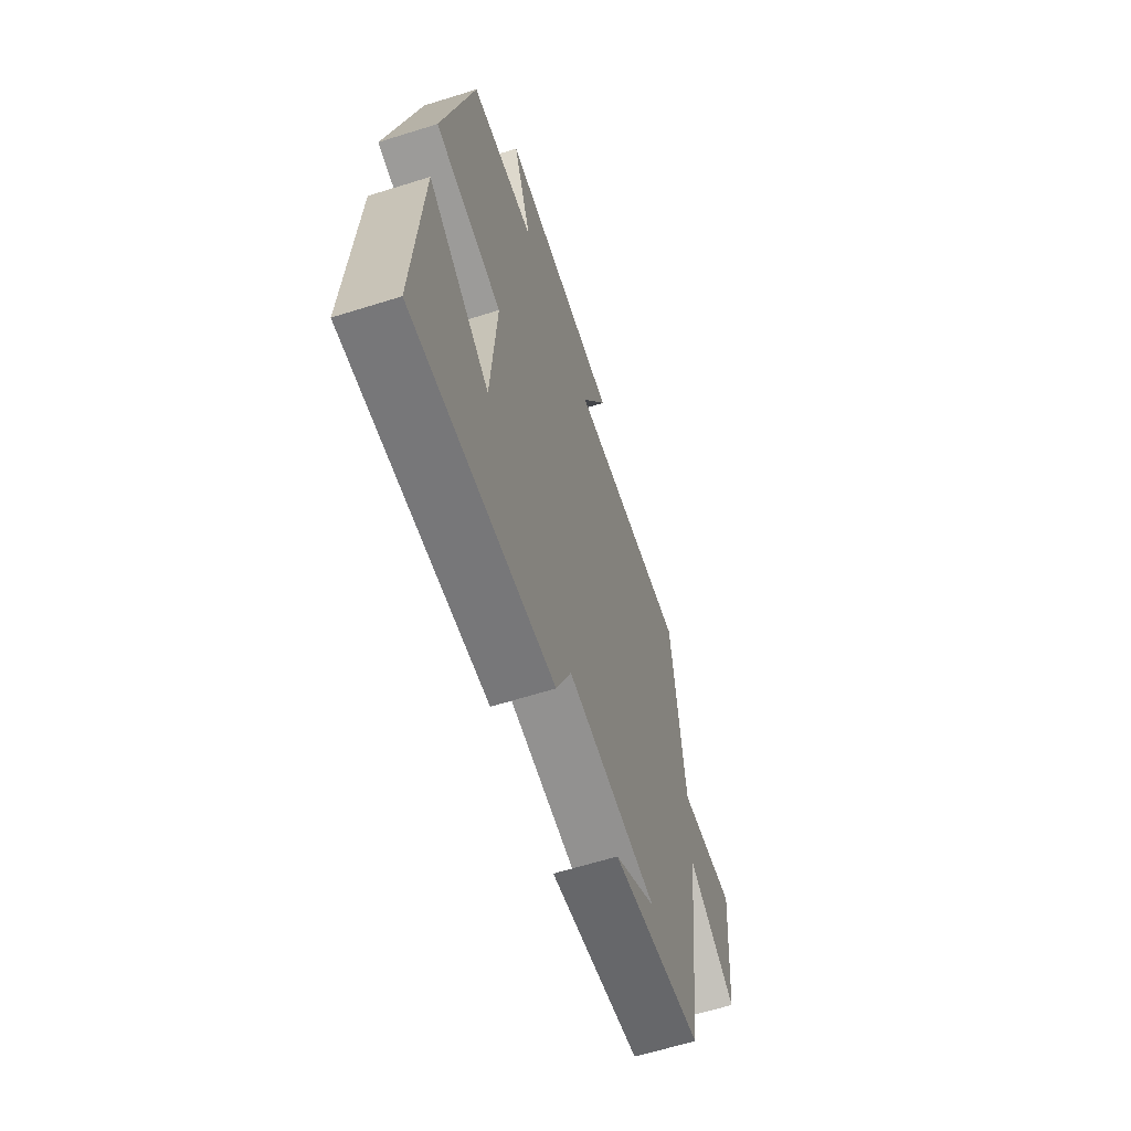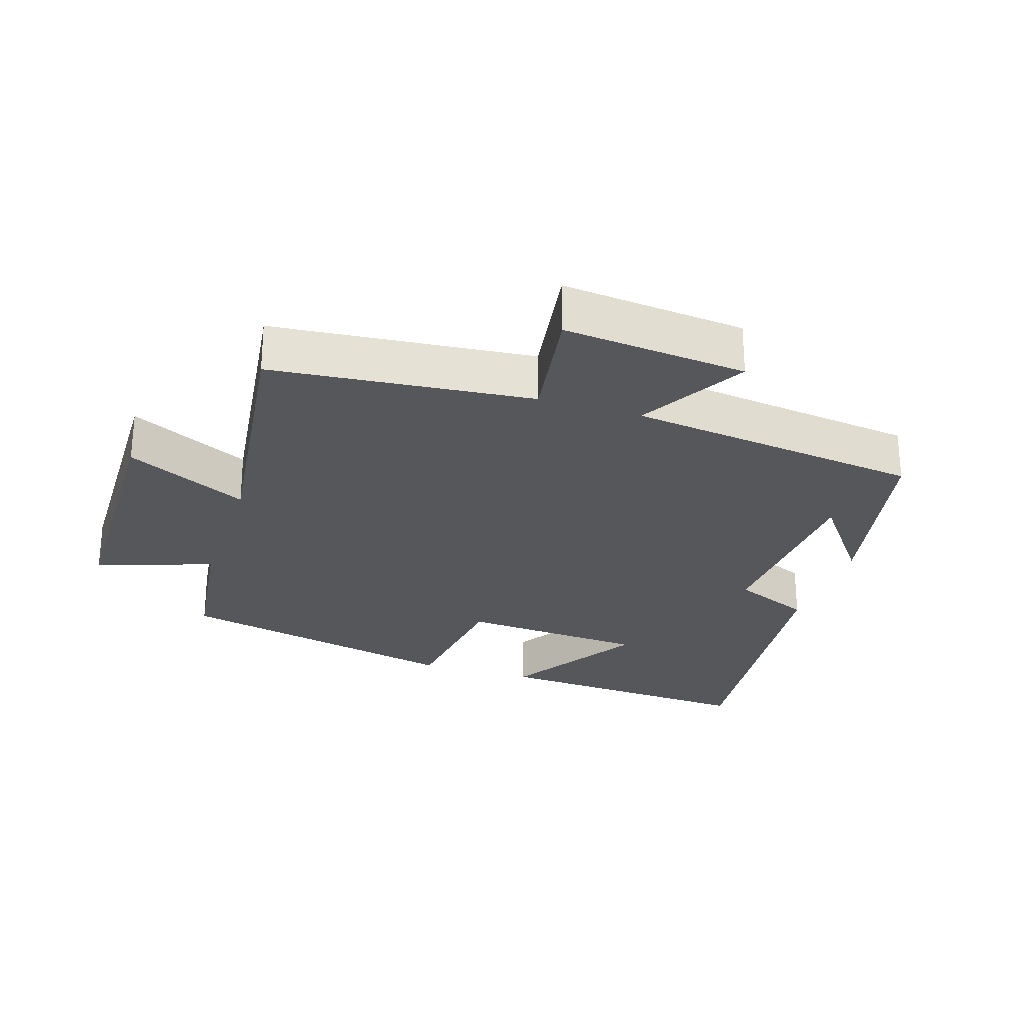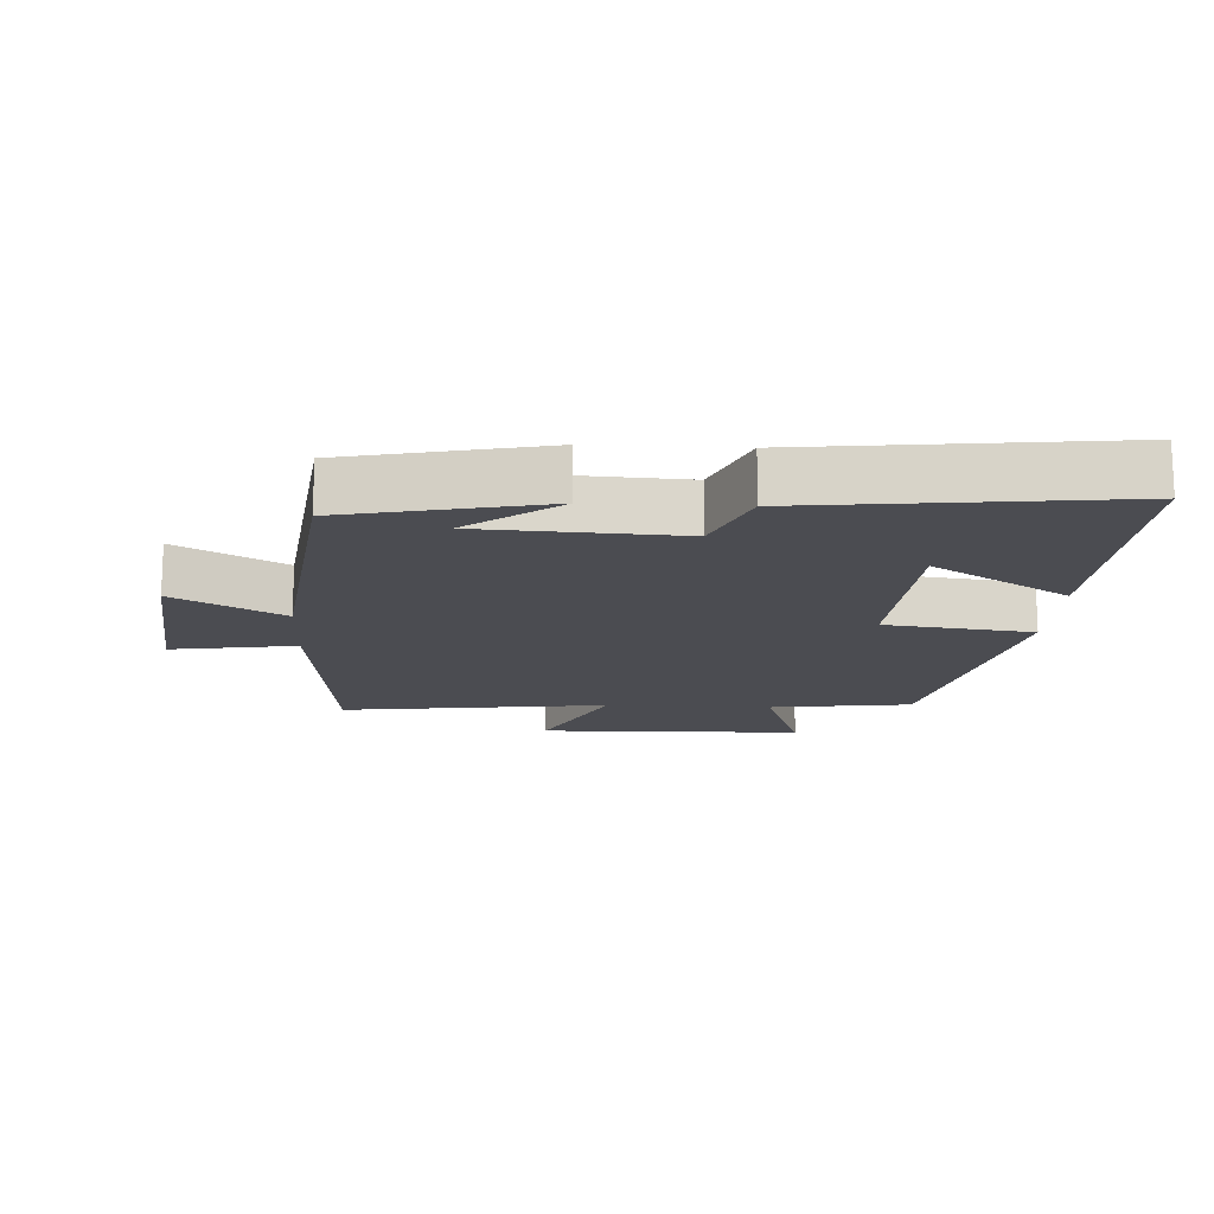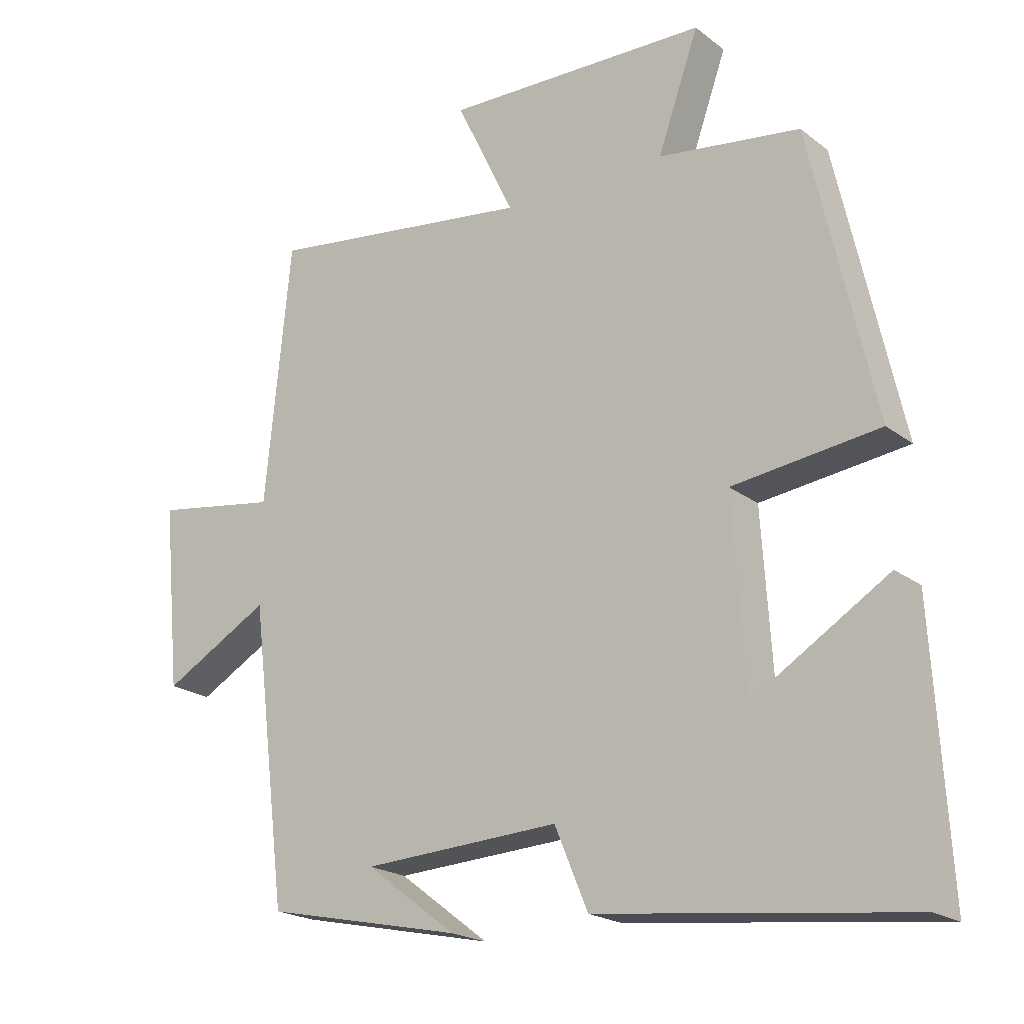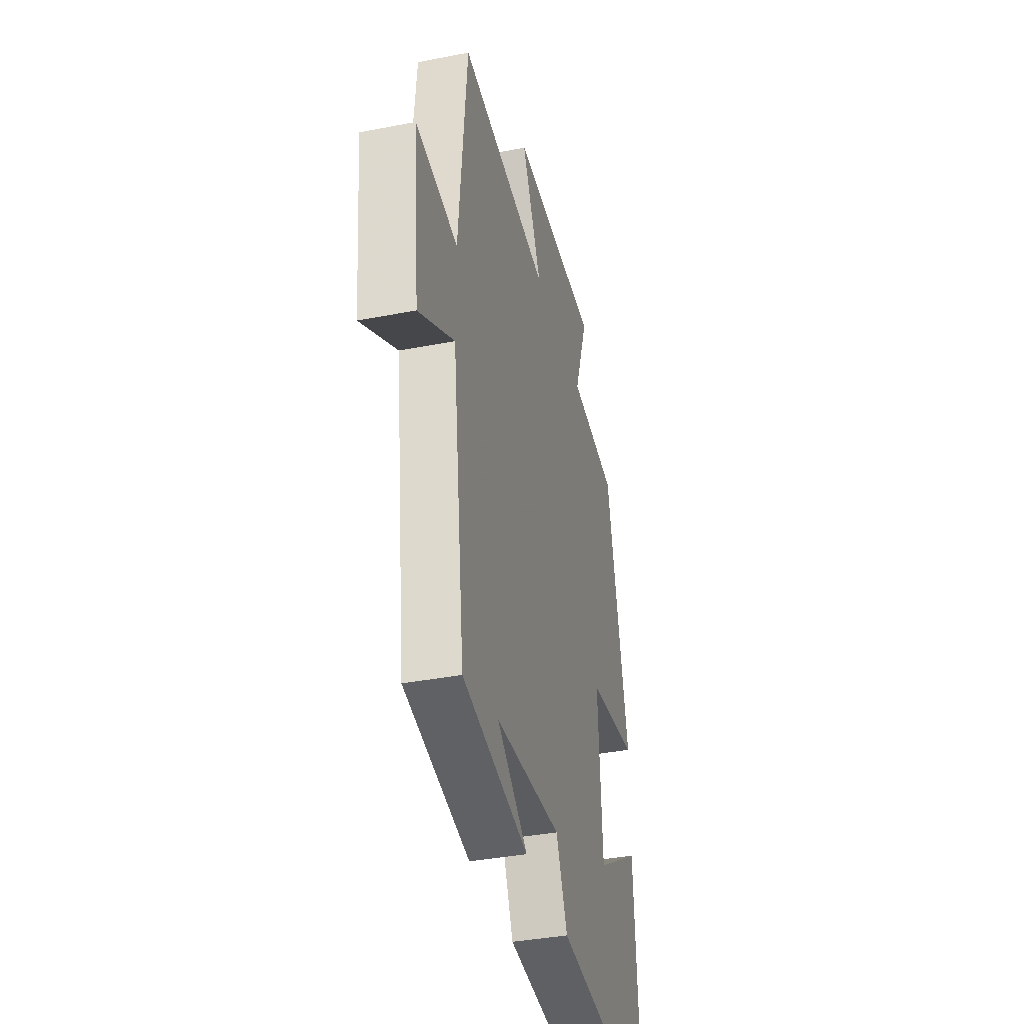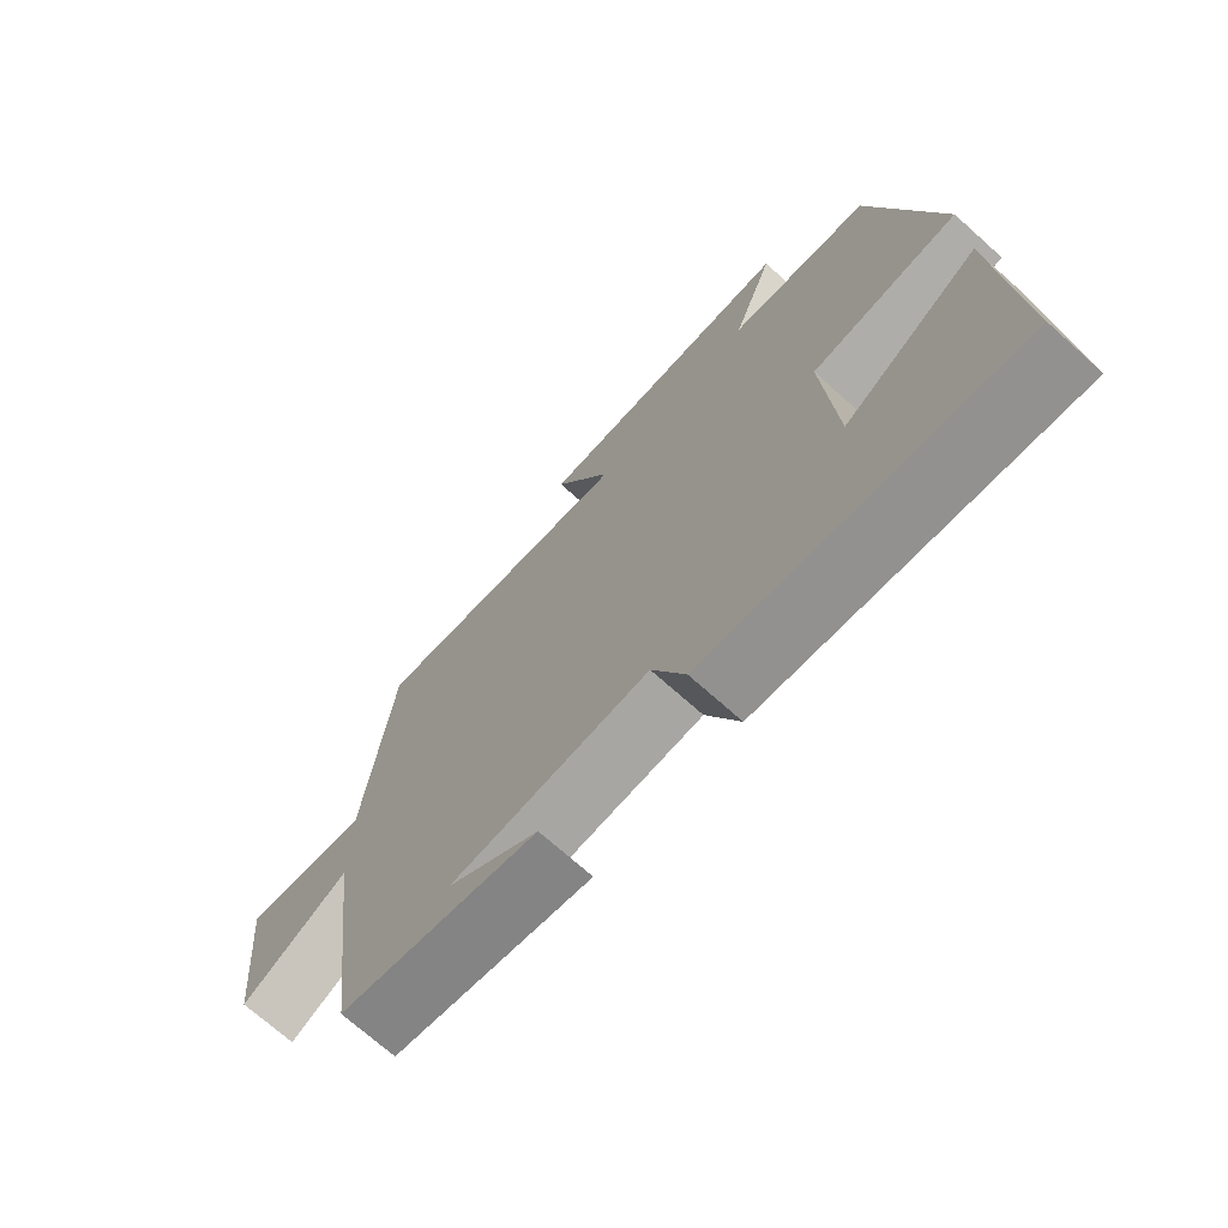
<metadata>
{"format":"obj","ext":"obj","renderer":"f3d","projection":"perspective","resolution":1024,"background":"white","views":[{"elev":-63.3,"azim":-72.4,"up":"+Z"},{"elev":-26.5,"azim":72.0,"up":"+Y"},{"elev":-15.4,"azim":177.0,"up":"+Y"},{"elev":-20.4,"azim":-143.6,"up":"+Z"},{"elev":-37.3,"azim":104.1,"up":"+Z"},{"elev":-71.6,"azim":-131.8,"up":"+Z"}]}
</metadata>
<code>
v 0.461 0.07 0.552
v 0.5 0.07 0.162
v 0.687 0.07 0.191
v 0.661 0.07 -0.085
v 0.5 0.07 0.006
v 0.446 0.07 -0.437
v 0.15 0.07 -0.5
v 0.286 0.07 -0.397
v -0.01 0.07 -0.381
v -0.06 0.07 -0.5
v -0.524 0.07 -0.553
v -0.5 0.07 -0.146
v -0.297 0.07 -0.272
v -0.279 0.07 0.008
v -0.5 0.07 0.036
v -0.403 0.07 0.471
v -0.189 0.07 0.5
v -0.251 0.07 0.675
v 0.147 0.07 0.683
v 0.059 0.07 0.5
v 0.461 0 0.552
v 0.5 0 0.162
v 0.687 0 0.191
v 0.661 0 -0.085
v 0.5 0 0.006
v 0.446 0 -0.437
v 0.15 0 -0.5
v 0.286 0 -0.397
v -0.01 0 -0.381
v -0.06 0 -0.5
v -0.524 0 -0.553
v -0.5 0 -0.146
v -0.297 0 -0.272
v -0.279 0 0.008
v -0.5 0 0.036
v -0.403 0 0.471
v -0.189 0 0.5
v -0.251 0 0.675
v 0.147 0 0.683
v 0.059 0 0.5
f 17 18 19 20
f 16 17 20
f 15 16 20
f 14 15 20
f 20 1 2
f 14 20 2
f 13 14 2
f 10 11 12 13
f 9 10 13
f 8 9 13 2
f 6 7 8
f 5 6 8 2
f 2 3 4 5
f 40 39 38 37
f 40 37 36
f 40 36 35
f 40 35 34
f 22 21 40
f 22 40 34
f 22 34 33
f 33 32 31 30
f 33 30 29
f 22 33 29 28
f 28 27 26
f 22 28 26 25
f 25 24 23 22
f 1 21 22 2
f 2 22 23 3
f 3 23 24 4
f 4 24 25 5
f 5 25 26 6
f 6 26 27 7
f 7 27 28 8
f 8 28 29 9
f 9 29 30 10
f 10 30 31 11
f 11 31 32 12
f 12 32 33 13
f 13 33 34 14
f 14 34 35 15
f 15 35 36 16
f 16 36 37 17
f 17 37 38 18
f 18 38 39 19
f 19 39 40 20
f 20 40 21 1

</code>
